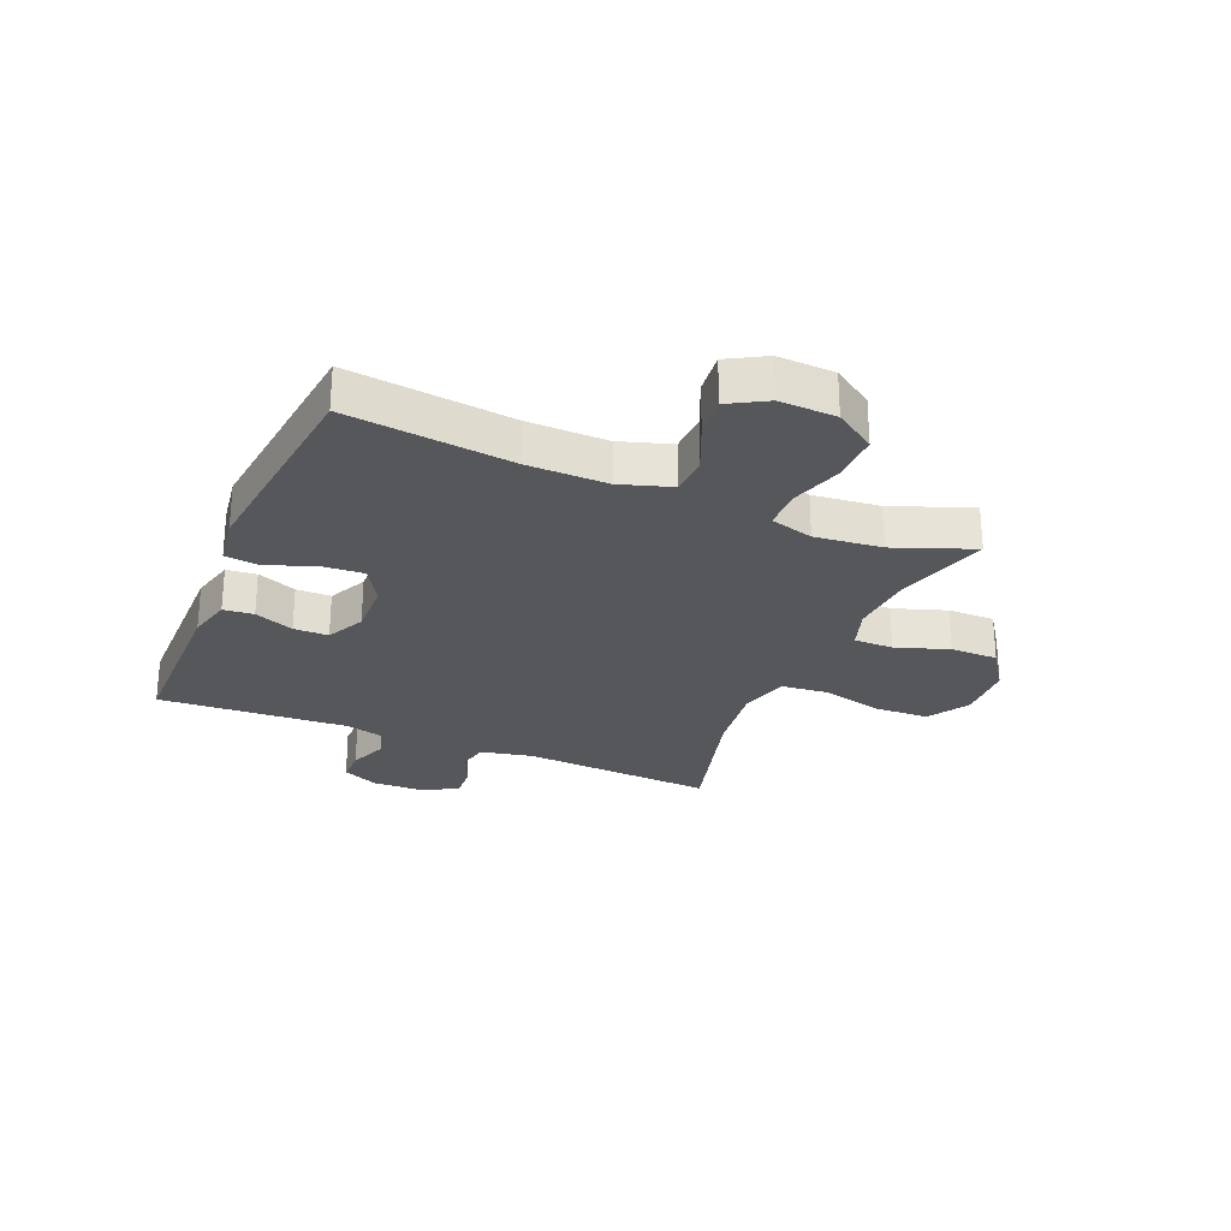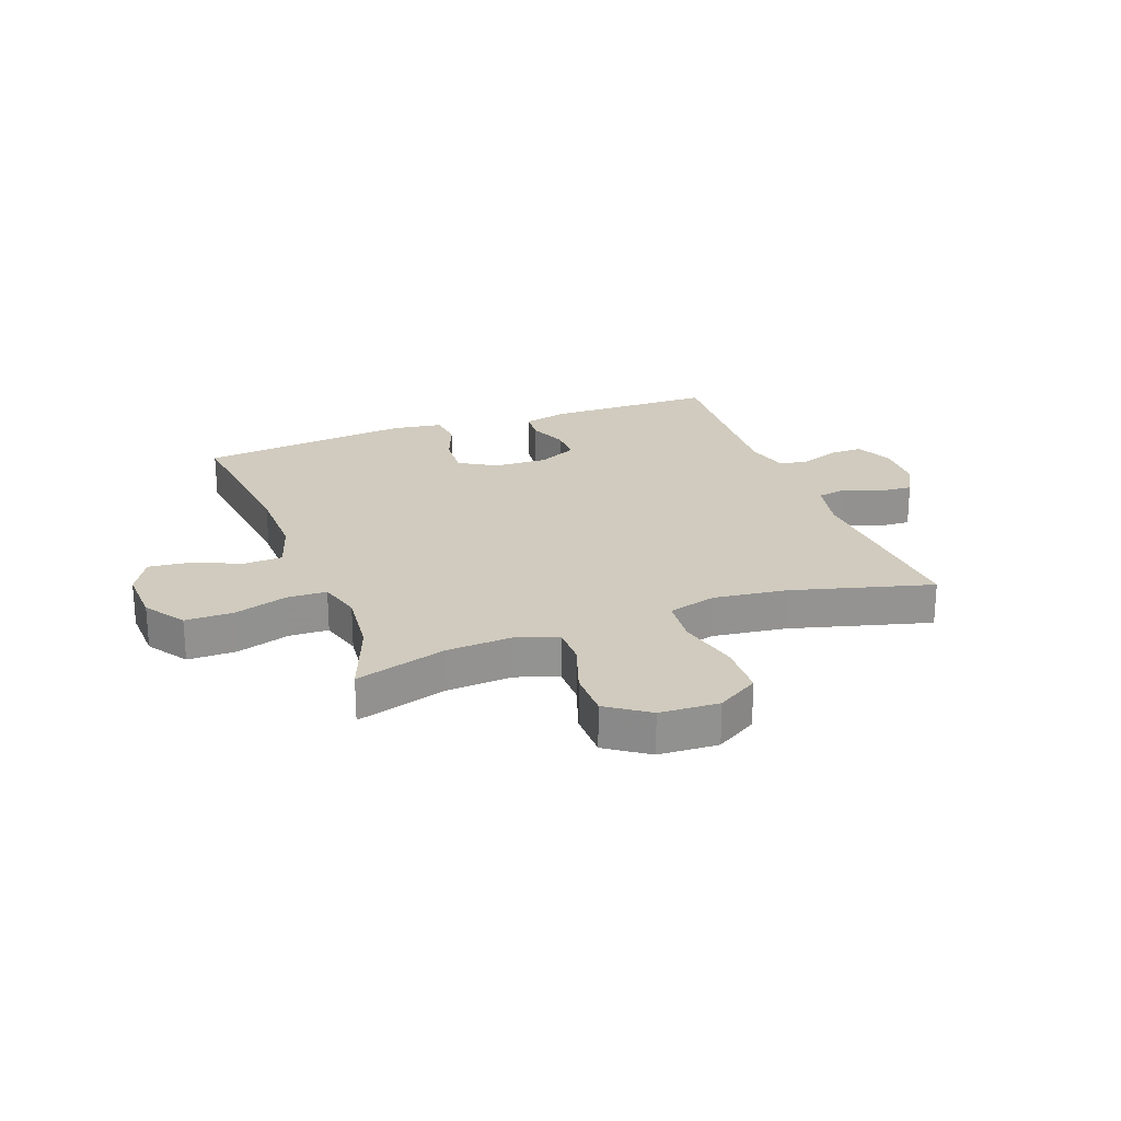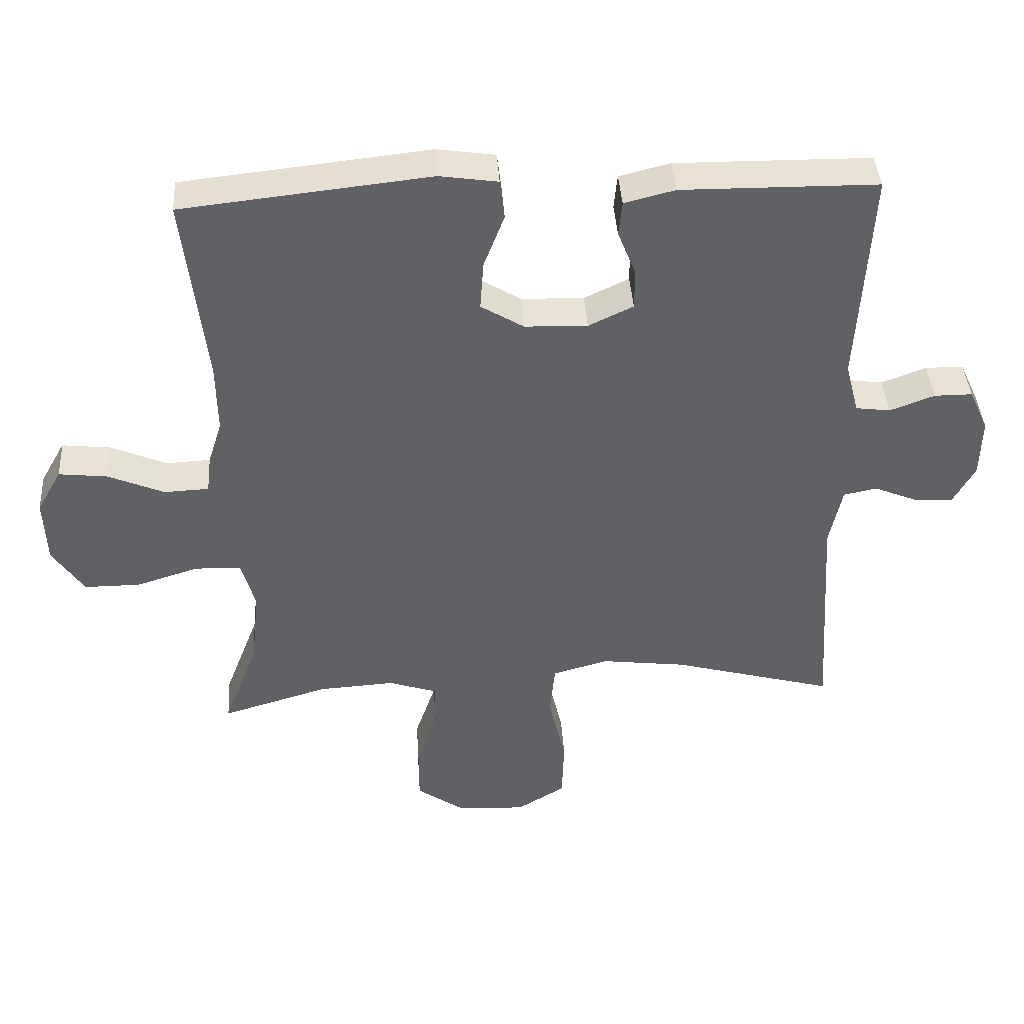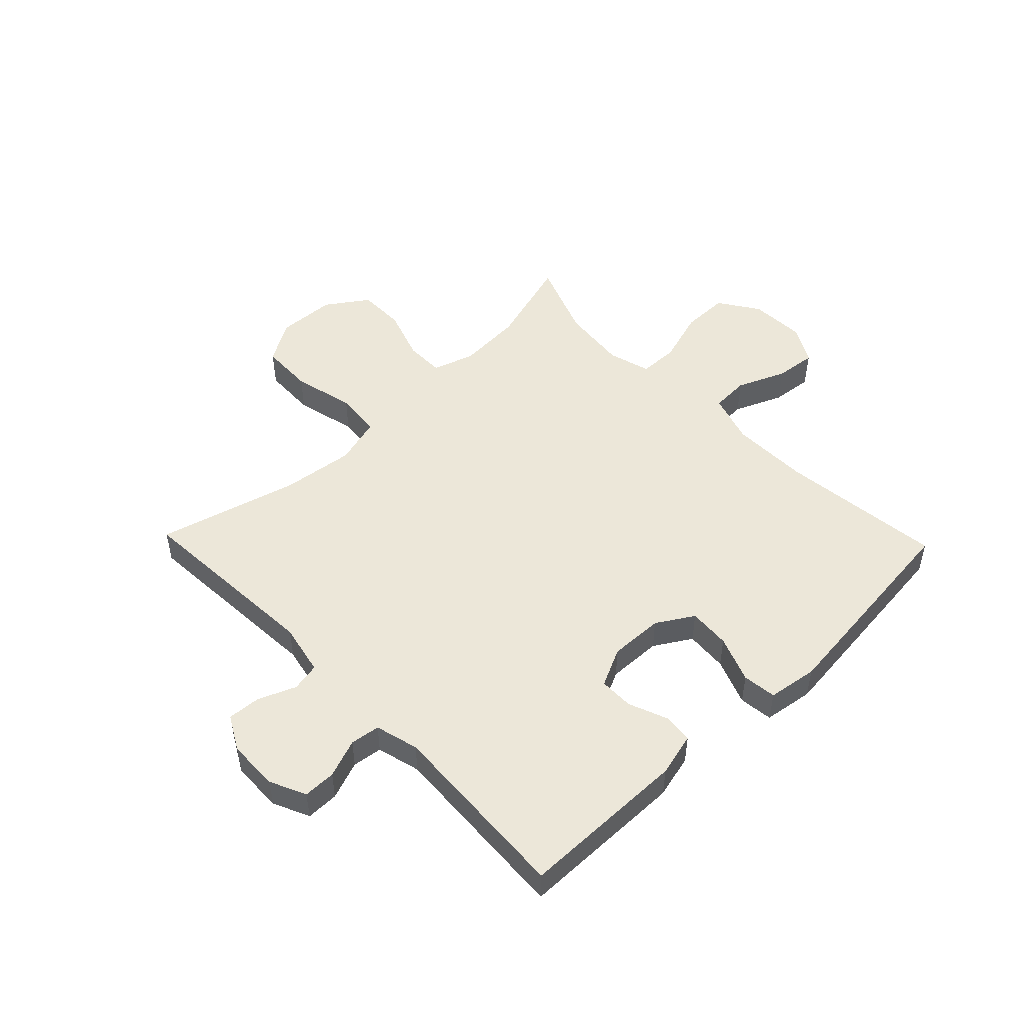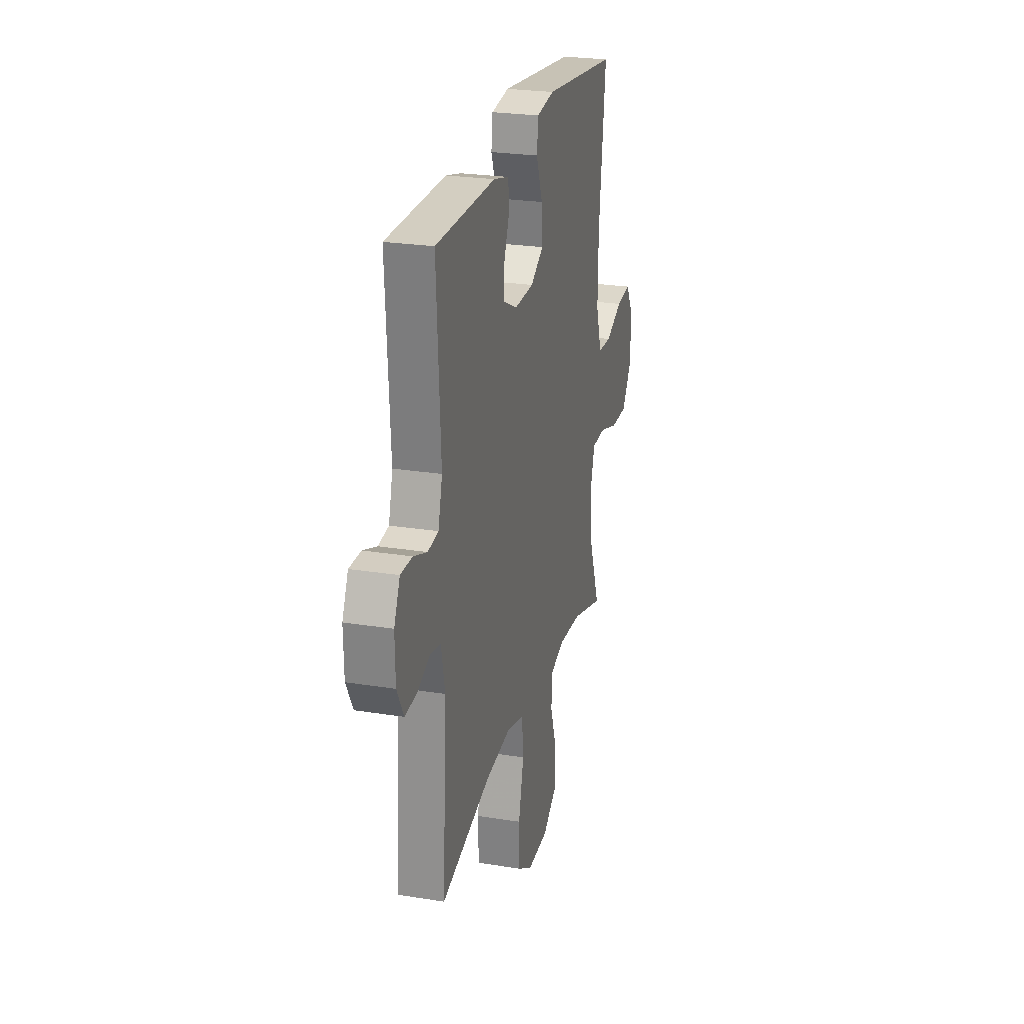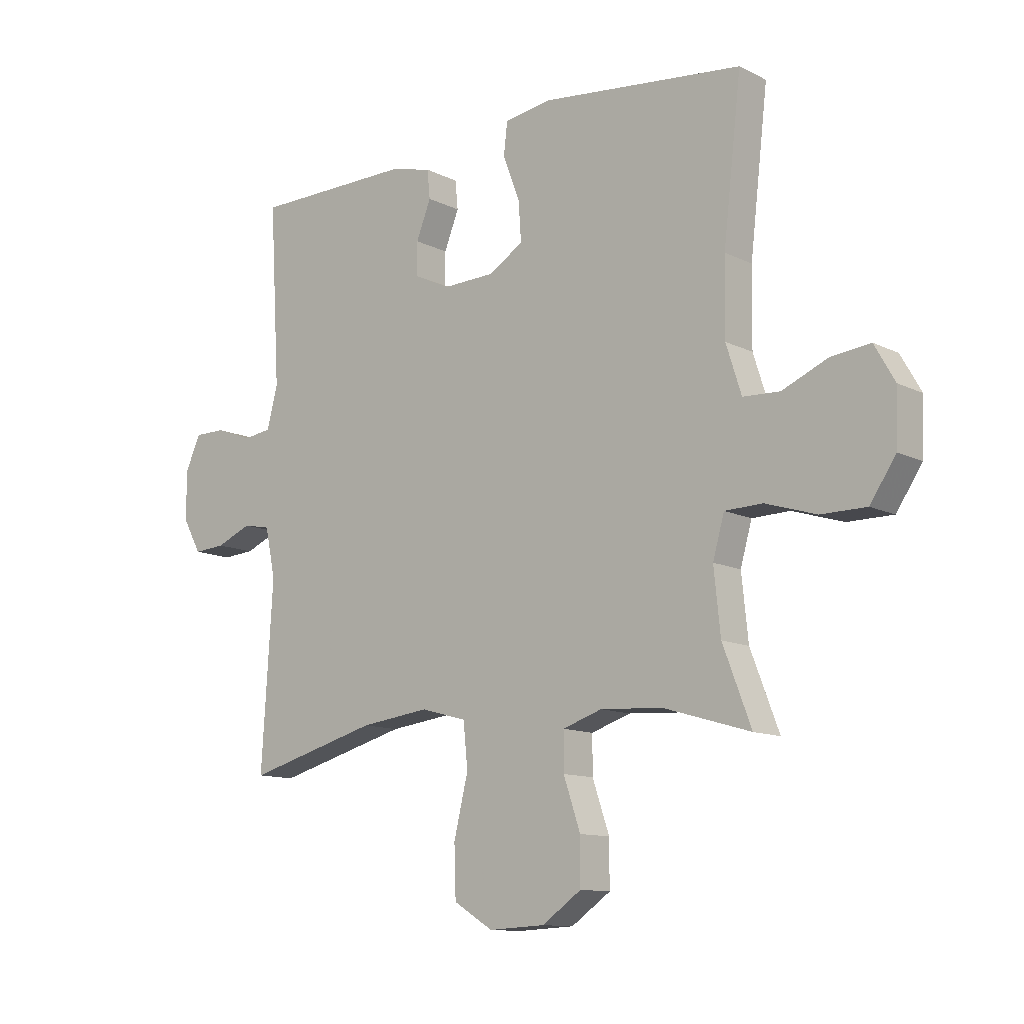
<metadata>
{"format":"obj","ext":"obj","renderer":"f3d","projection":"perspective","resolution":1024,"background":"white","views":[{"elev":-26.6,"azim":67.1,"up":"+Y"},{"elev":23.6,"azim":159.6,"up":"+Y"},{"elev":40.7,"azim":176.3,"up":"+Z"},{"elev":50.1,"azim":-43.9,"up":"+Y"},{"elev":24.8,"azim":-75.3,"up":"+Z"},{"elev":-11.7,"azim":40.3,"up":"+Z"}]}
</metadata>
<code>
v 0.5 0.07 0.5
v 0.467 0.07 0.215
v 0.465 0.07 0.078
v 0.493 0.07 -0.01
v 0.56 0.07 -0.013
v 0.644 0.07 0.023
v 0.716 0.07 0.031
v 0.753 0.07 -0.034
v 0.749 0.07 -0.132
v 0.702 0.07 -0.202
v 0.619 0.07 -0.202
v 0.526 0.07 -0.173
v 0.457 0.07 -0.175
v 0.436 0.07 -0.249
v 0.448 0.07 -0.364
v 0.5 0.07 -0.5
v 0.341 0.07 -0.453
v 0.227 0.07 -0.446
v 0.155 0.07 -0.47
v 0.155 0.07 -0.538
v 0.186 0.07 -0.629
v 0.186 0.07 -0.711
v 0.114 0.07 -0.761
v 0.011 0.07 -0.766
v -0.061 0.07 -0.722
v -0.064 0.07 -0.629
v -0.038 0.07 -0.522
v -0.046 0.07 -0.441
v -0.13 0.07 -0.418
v -0.257 0.07 -0.434
v -0.5 0.07 -0.5
v -0.479 0.07 -0.166
v -0.498 0.07 -0.076
v -0.548 0.07 -0.066
v -0.613 0.07 -0.093
v -0.671 0.07 -0.097
v -0.704 0.07 -0.037
v -0.706 0.07 0.052
v -0.677 0.07 0.115
v -0.62 0.07 0.115
v -0.553 0.07 0.09
v -0.501 0.07 0.097
v -0.481 0.07 0.173
v -0.5 0.07 0.5
v -0.207 0.07 0.503
v -0.131 0.07 0.484
v -0.126 0.07 0.432
v -0.153 0.07 0.364
v -0.153 0.07 0.304
v -0.086 0.07 0.272
v 0.008 0.07 0.275
v 0.072 0.07 0.314
v 0.067 0.07 0.387
v 0.036 0.07 0.468
v 0.043 0.07 0.527
v 0.13 0.07 0.54
v 0.5 0 0.5
v 0.467 0 0.215
v 0.465 0 0.078
v 0.493 0 -0.01
v 0.56 0 -0.013
v 0.644 0 0.023
v 0.716 0 0.031
v 0.753 0 -0.034
v 0.749 0 -0.132
v 0.702 0 -0.202
v 0.619 0 -0.202
v 0.526 0 -0.173
v 0.457 0 -0.175
v 0.436 0 -0.249
v 0.448 0 -0.364
v 0.5 0 -0.5
v 0.341 0 -0.453
v 0.227 0 -0.446
v 0.155 0 -0.47
v 0.155 0 -0.538
v 0.186 0 -0.629
v 0.186 0 -0.711
v 0.114 0 -0.761
v 0.011 0 -0.766
v -0.061 0 -0.722
v -0.064 0 -0.629
v -0.038 0 -0.522
v -0.046 0 -0.441
v -0.13 0 -0.418
v -0.257 0 -0.434
v -0.5 0 -0.5
v -0.479 0 -0.166
v -0.498 0 -0.076
v -0.548 0 -0.066
v -0.613 0 -0.093
v -0.671 0 -0.097
v -0.704 0 -0.037
v -0.706 0 0.052
v -0.677 0 0.115
v -0.62 0 0.115
v -0.553 0 0.09
v -0.501 0 0.097
v -0.481 0 0.173
v -0.5 0 0.5
v -0.207 0 0.503
v -0.131 0 0.484
v -0.126 0 0.432
v -0.153 0 0.364
v -0.153 0 0.304
v -0.086 0 0.272
v 0.008 0 0.275
v 0.072 0 0.314
v 0.067 0 0.387
v 0.036 0 0.468
v 0.043 0 0.527
v 0.13 0 0.54
f 53 54 55 56
f 52 53 56 1
f 51 52 1 2
f 50 51 2 3
f 45 46 47 48
f 43 44 45 48
f 42 43 48 49
f 38 39 40 41
f 38 41 42
f 37 38 42
f 34 35 36 37
f 34 37 42 49
f 30 31 32
f 29 30 32 33
f 28 29 33
f 24 25 26 27
f 24 27 28
f 23 24 28
f 20 21 22 23
f 19 20 23 28
f 18 19 28 33
f 15 16 17
f 14 15 17 18
f 13 14 18 33
f 9 10 11 12
f 5 6 7 8
f 4 5 8 9
f 50 3 4
f 34 49 50 4
f 12 13 33 34
f 4 9 12 34
f 112 111 110 109
f 57 112 109 108
f 58 57 108 107
f 59 58 107 106
f 104 103 102 101
f 104 101 100 99
f 105 104 99 98
f 97 96 95 94
f 98 97 94
f 98 94 93
f 93 92 91 90
f 105 98 93 90
f 88 87 86
f 89 88 86 85
f 89 85 84
f 83 82 81 80
f 84 83 80
f 84 80 79
f 79 78 77 76
f 84 79 76 75
f 89 84 75 74
f 73 72 71
f 74 73 71 70
f 89 74 70 69
f 68 67 66 65
f 64 63 62 61
f 65 64 61 60
f 60 59 106
f 60 106 105 90
f 90 89 69 68
f 90 68 65 60
f 1 57 58 2
f 2 58 59 3
f 3 59 60 4
f 4 60 61 5
f 5 61 62 6
f 6 62 63 7
f 7 63 64 8
f 8 64 65 9
f 9 65 66 10
f 10 66 67 11
f 11 67 68 12
f 12 68 69 13
f 13 69 70 14
f 14 70 71 15
f 15 71 72 16
f 16 72 73 17
f 17 73 74 18
f 18 74 75 19
f 19 75 76 20
f 20 76 77 21
f 21 77 78 22
f 22 78 79 23
f 23 79 80 24
f 24 80 81 25
f 25 81 82 26
f 26 82 83 27
f 27 83 84 28
f 28 84 85 29
f 29 85 86 30
f 30 86 87 31
f 31 87 88 32
f 32 88 89 33
f 33 89 90 34
f 34 90 91 35
f 35 91 92 36
f 36 92 93 37
f 37 93 94 38
f 38 94 95 39
f 39 95 96 40
f 40 96 97 41
f 41 97 98 42
f 42 98 99 43
f 43 99 100 44
f 44 100 101 45
f 45 101 102 46
f 46 102 103 47
f 47 103 104 48
f 48 104 105 49
f 49 105 106 50
f 50 106 107 51
f 51 107 108 52
f 52 108 109 53
f 53 109 110 54
f 54 110 111 55
f 55 111 112 56
f 56 112 57 1

</code>
